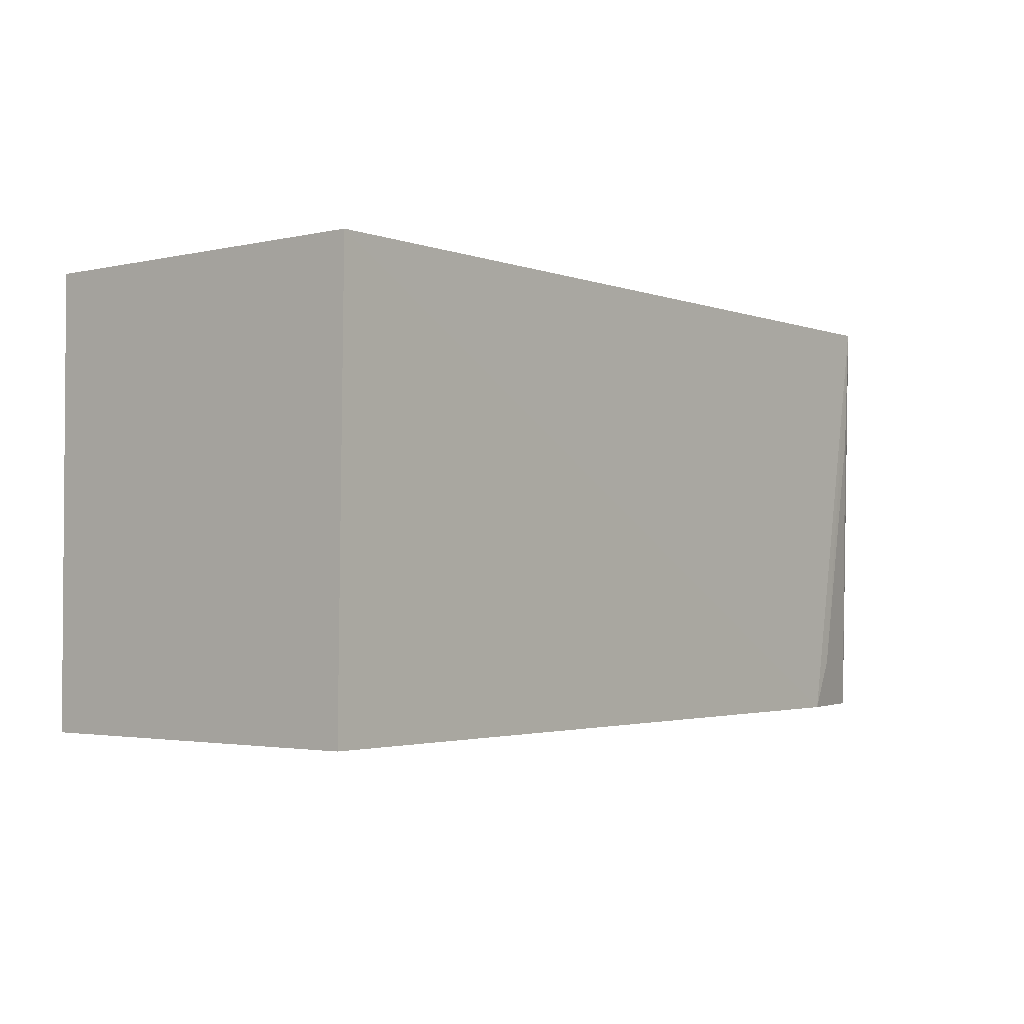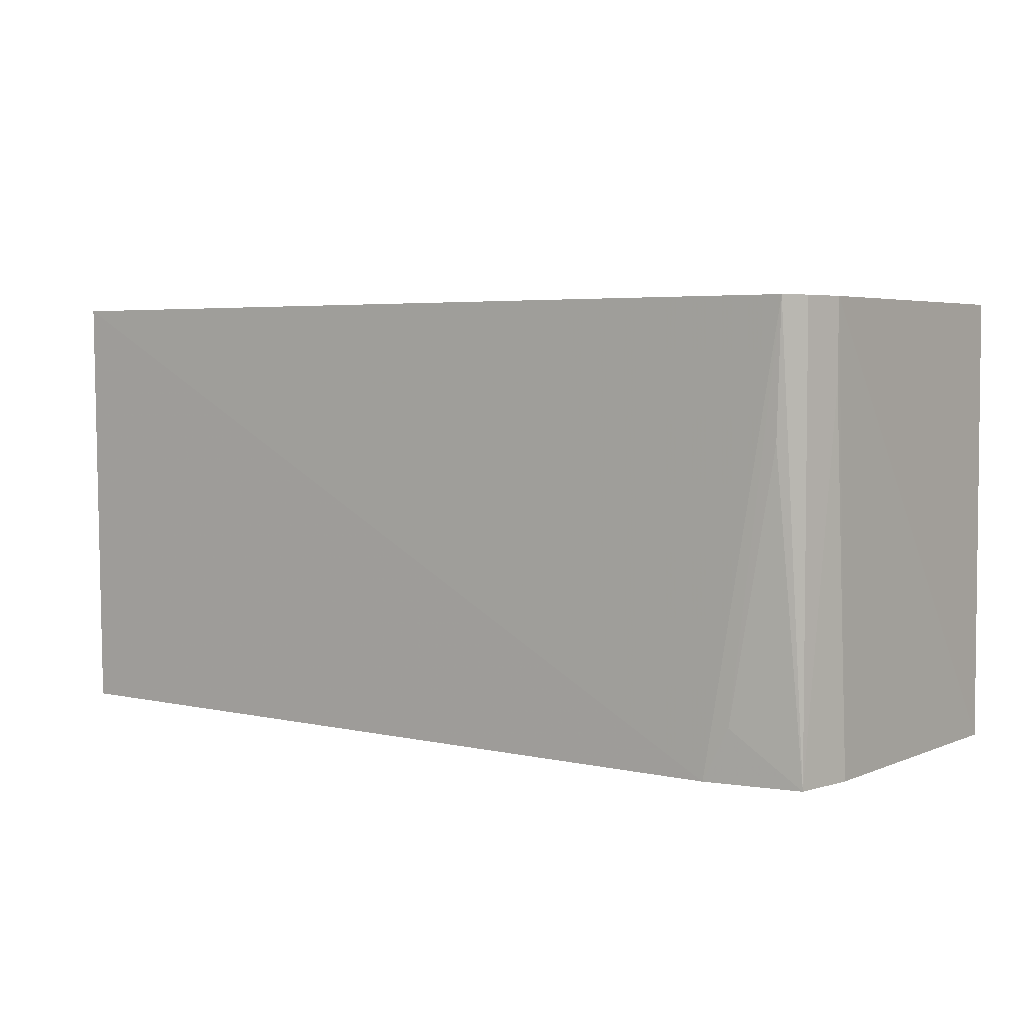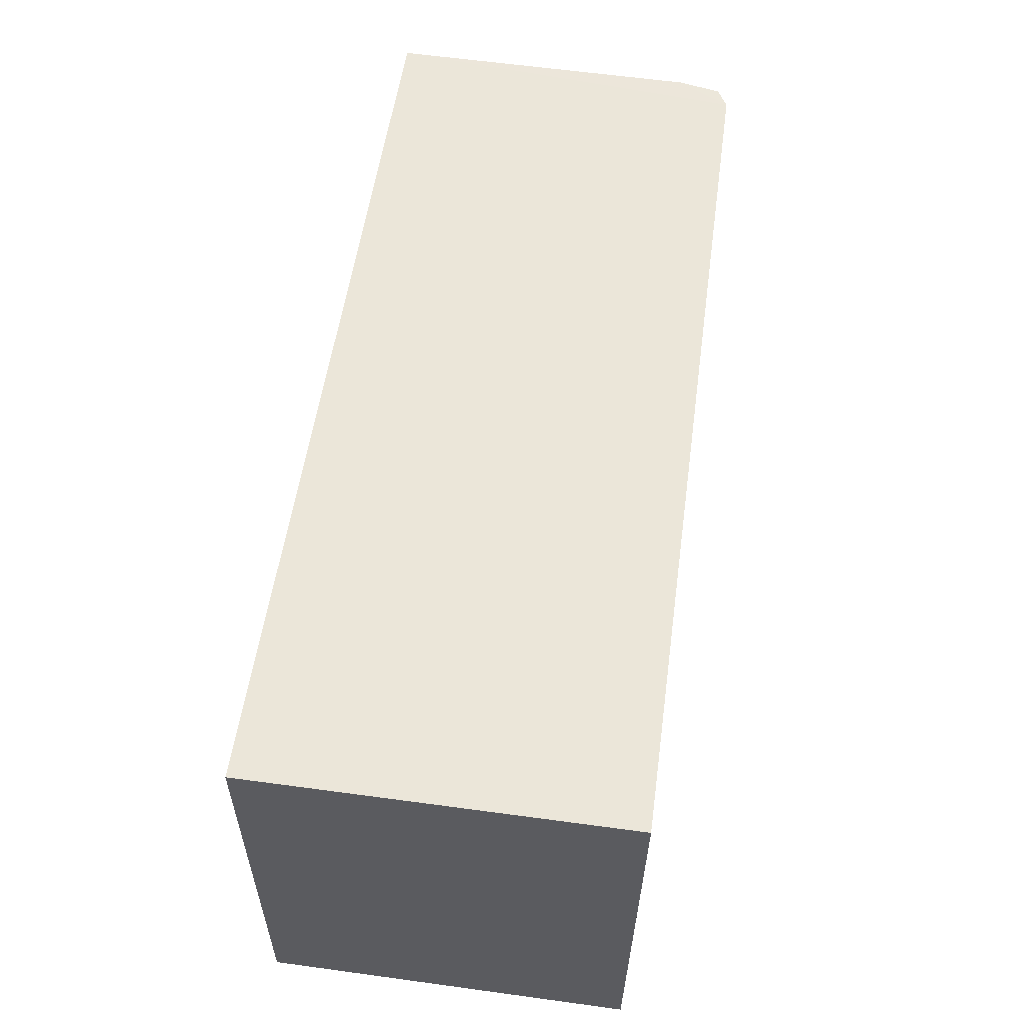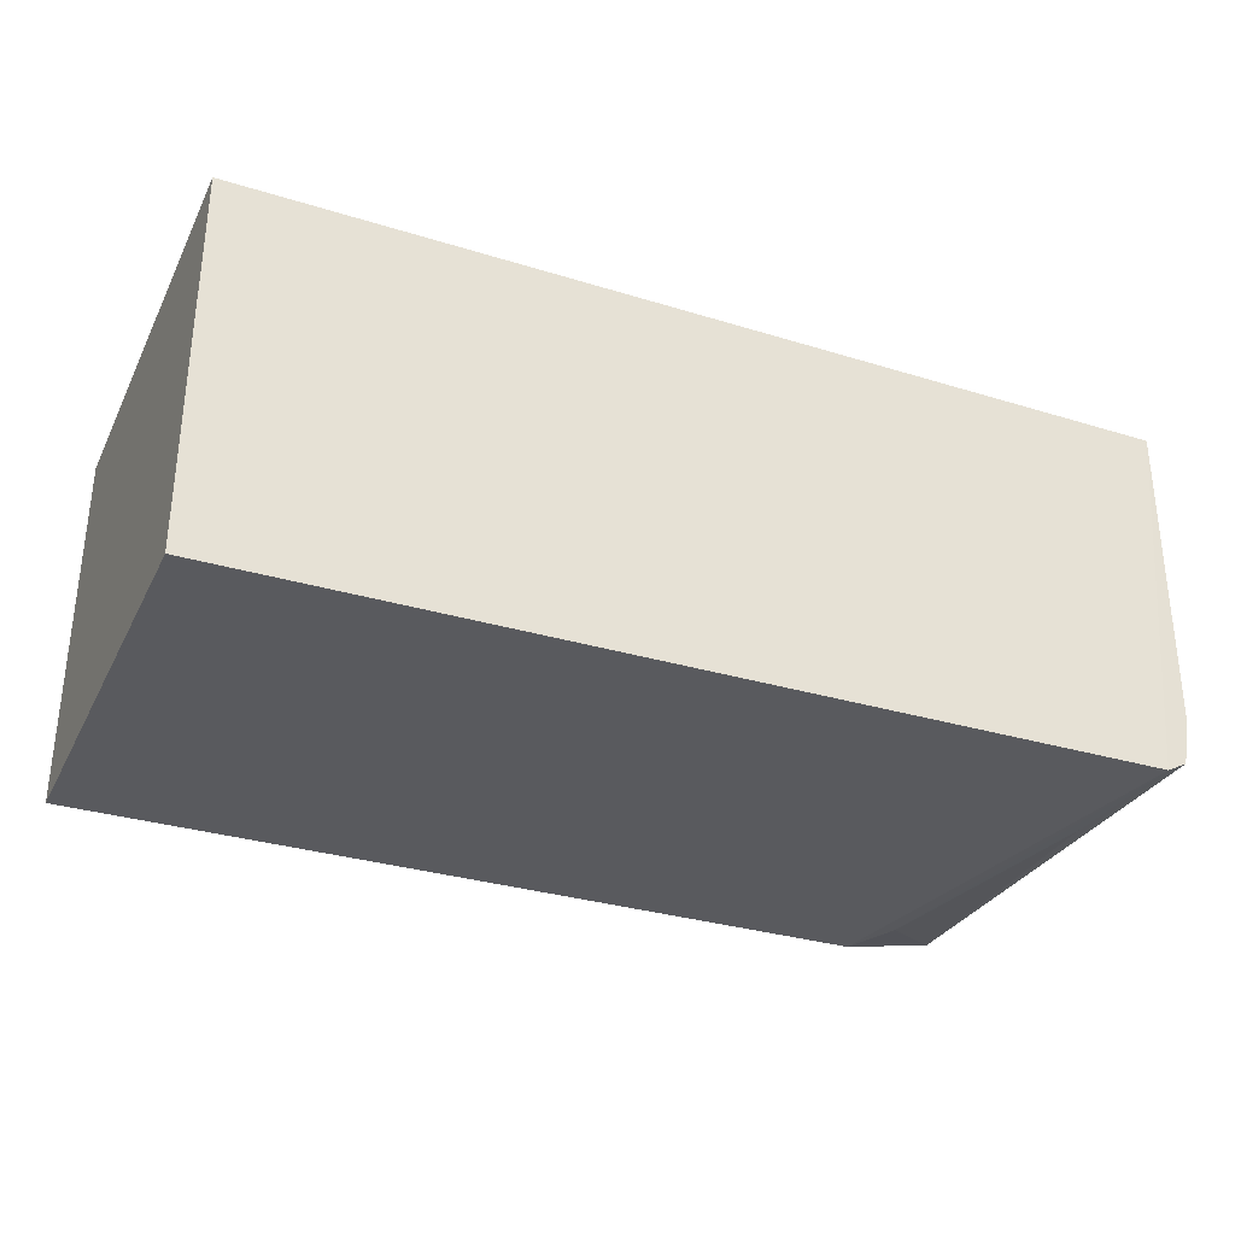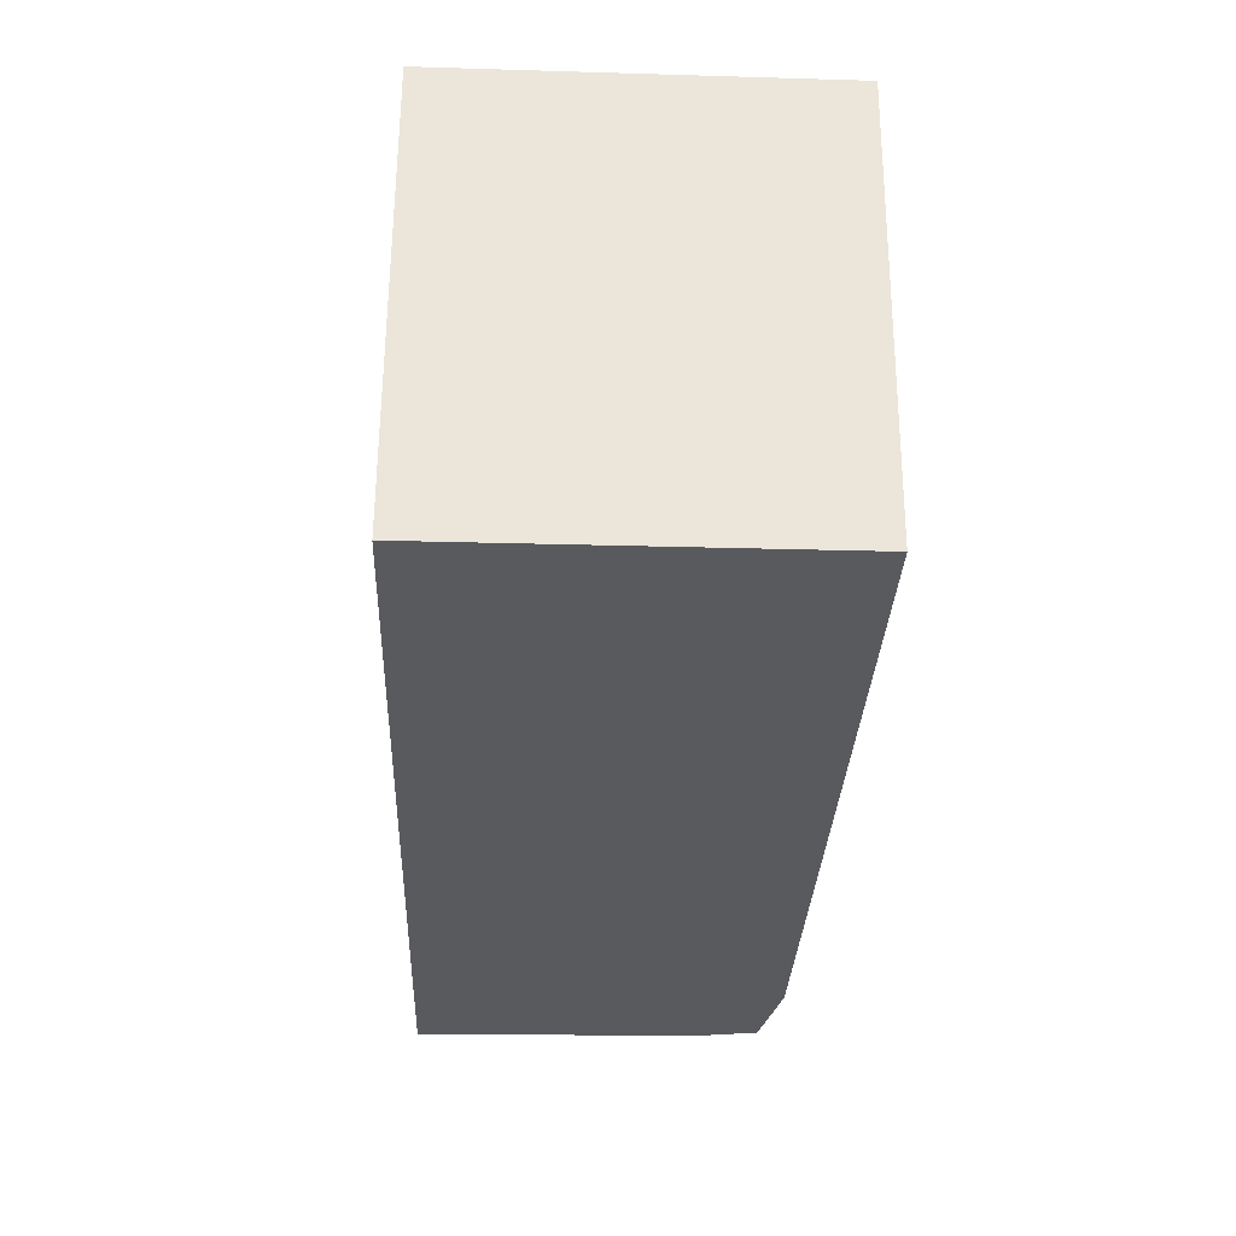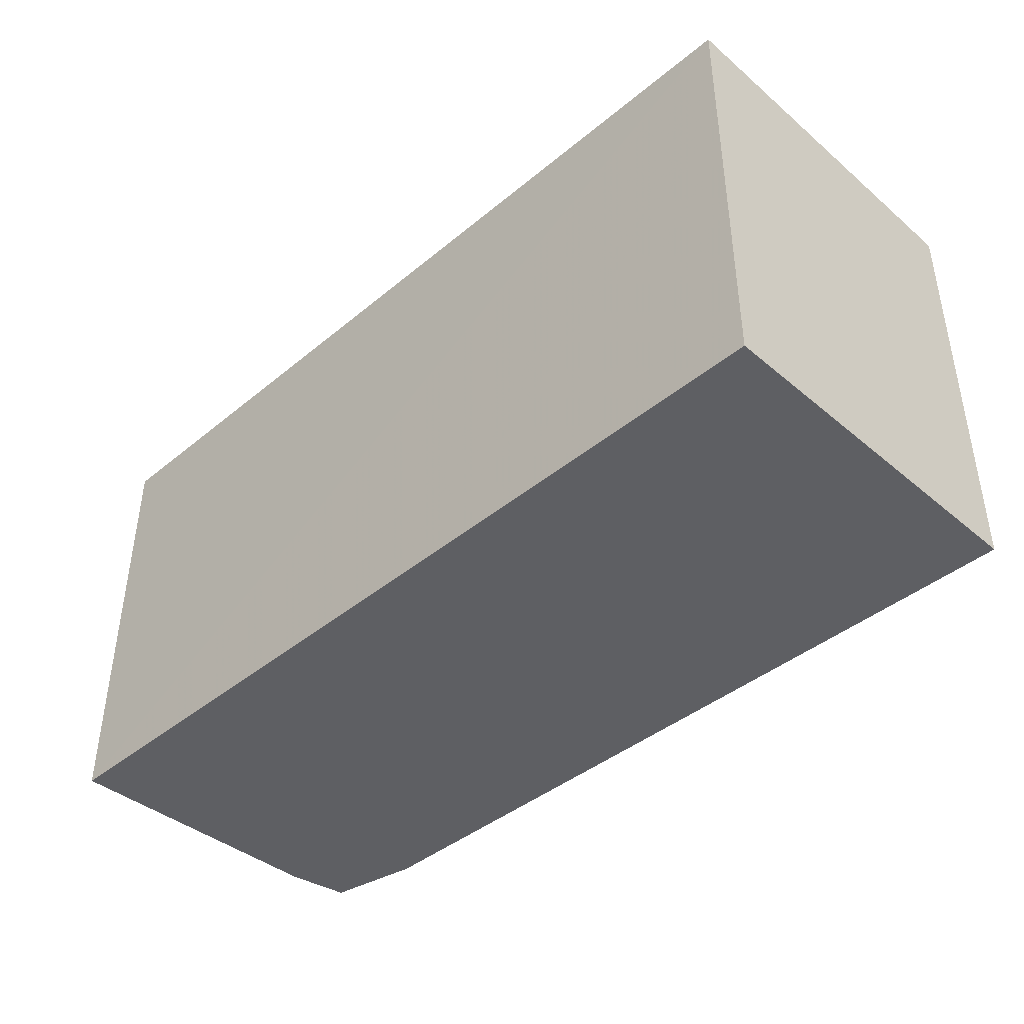
<metadata>
{"format":"obj","ext":"obj","renderer":"f3d","projection":"perspective","resolution":1024,"background":"white","views":[{"elev":-2.4,"azim":-51.1,"up":"+Z"},{"elev":4.4,"azim":36.3,"up":"+Z"},{"elev":56.1,"azim":-81.8,"up":"+Z"},{"elev":-32.2,"azim":-23.3,"up":"+Y"},{"elev":-31.4,"azim":-92.3,"up":"+Z"},{"elev":-42.0,"azim":-135.3,"up":"+Z"}]}
</metadata>
<code>
v 0.04269 0.0006837 0.09058
v 0.04188 -0.02368 0.09061
v 0.04239 -0.01891 0.06012
v -0.02028 0.0007064 0.0601
v -0.02028 0.0007064 0.0906
v -0.02026 -0.02455 0.06014
v 0.04278 0.0006994 0.06009
v 0.04245 -0.02075 0.09061
v 0.04049 -0.02444 0.09065
v 0.0416 -0.02309 0.06011
v -0.02024 -0.02493 0.09059
v 0.03517 -0.02434 0.06013
v 0.04243 -0.02075 0.08522
v 0.03695 -0.02425 0.06372
v 0.04014 -0.02428 0.08165
f 6 5 4
f 7 5 1
f 7 4 5
f 8 7 1
f 8 3 7
f 9 1 5
f 9 8 1
f 9 2 8
f 10 6 4
f 10 4 7
f 10 7 3
f 10 2 9
f 11 9 5
f 11 5 6
f 12 6 10
f 12 11 6
f 12 9 11
f 13 8 2
f 13 2 10
f 13 10 3
f 13 3 8
f 14 12 10
f 14 9 12
f 15 14 10
f 15 10 9
f 15 9 14

</code>
